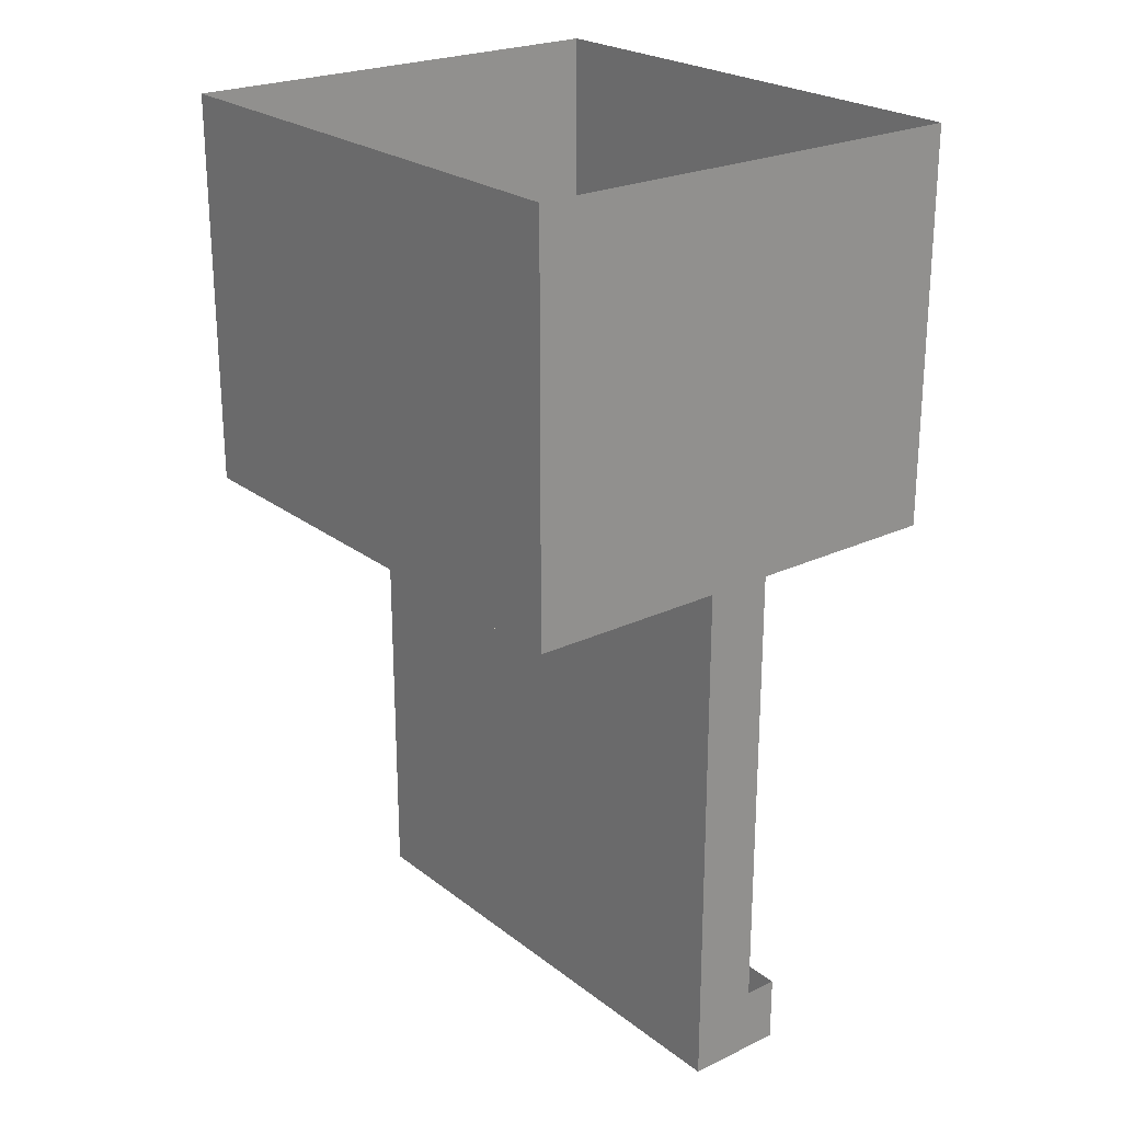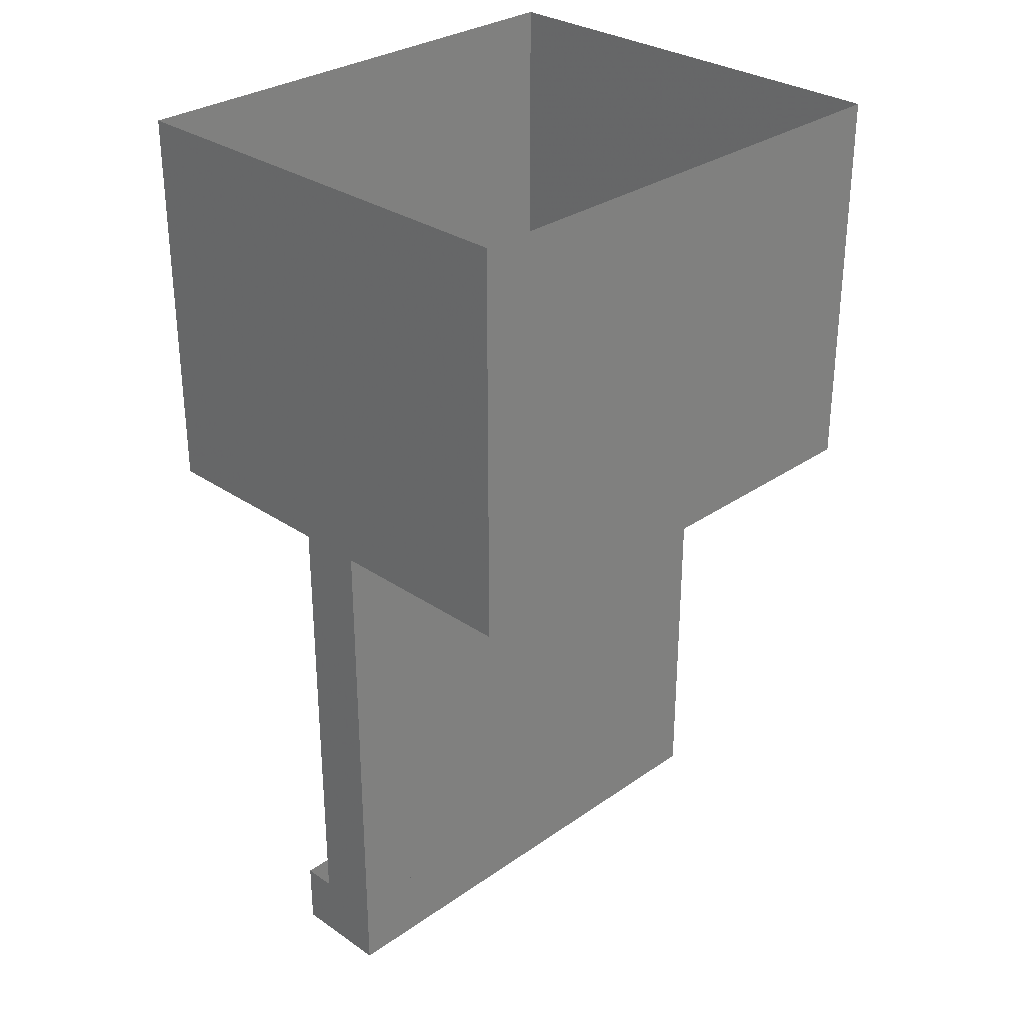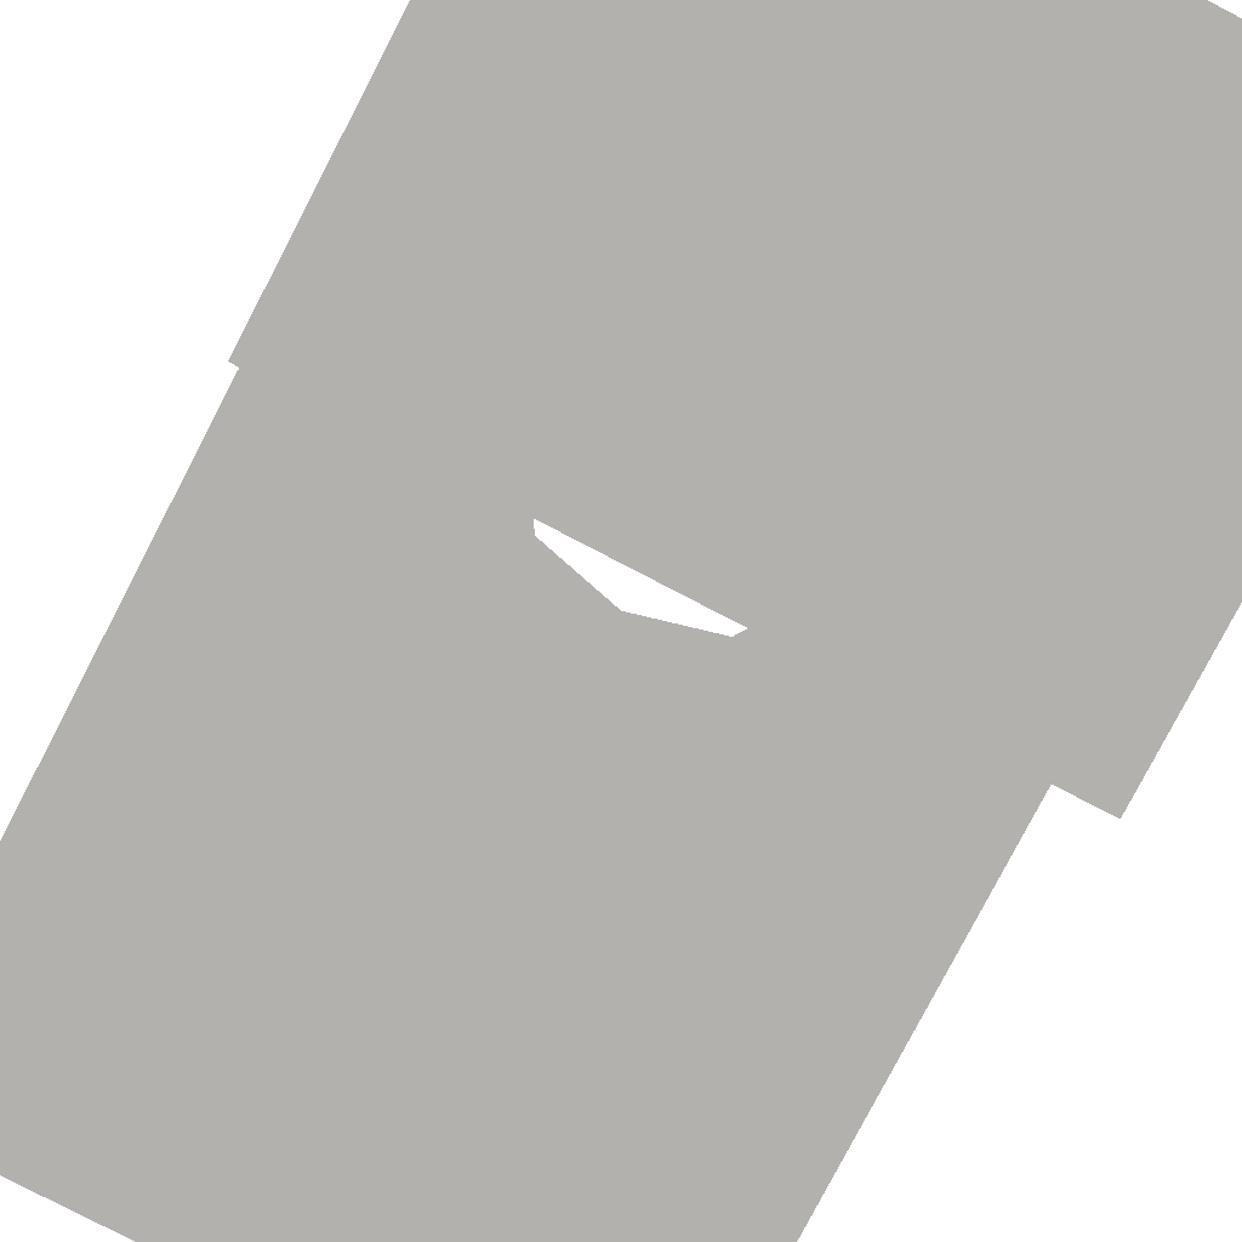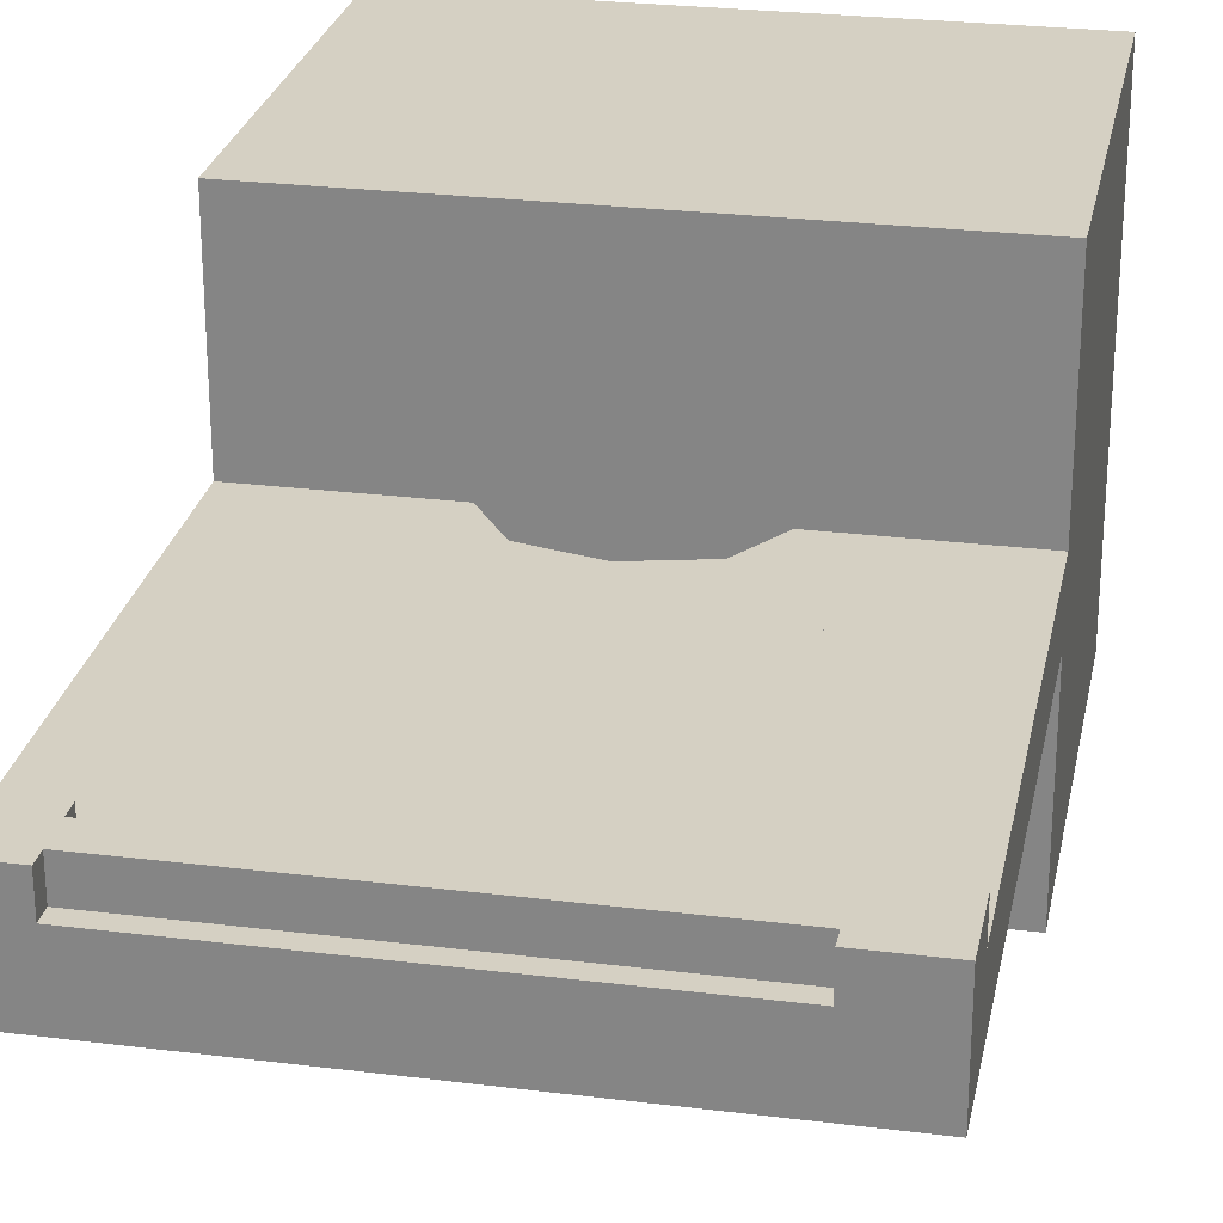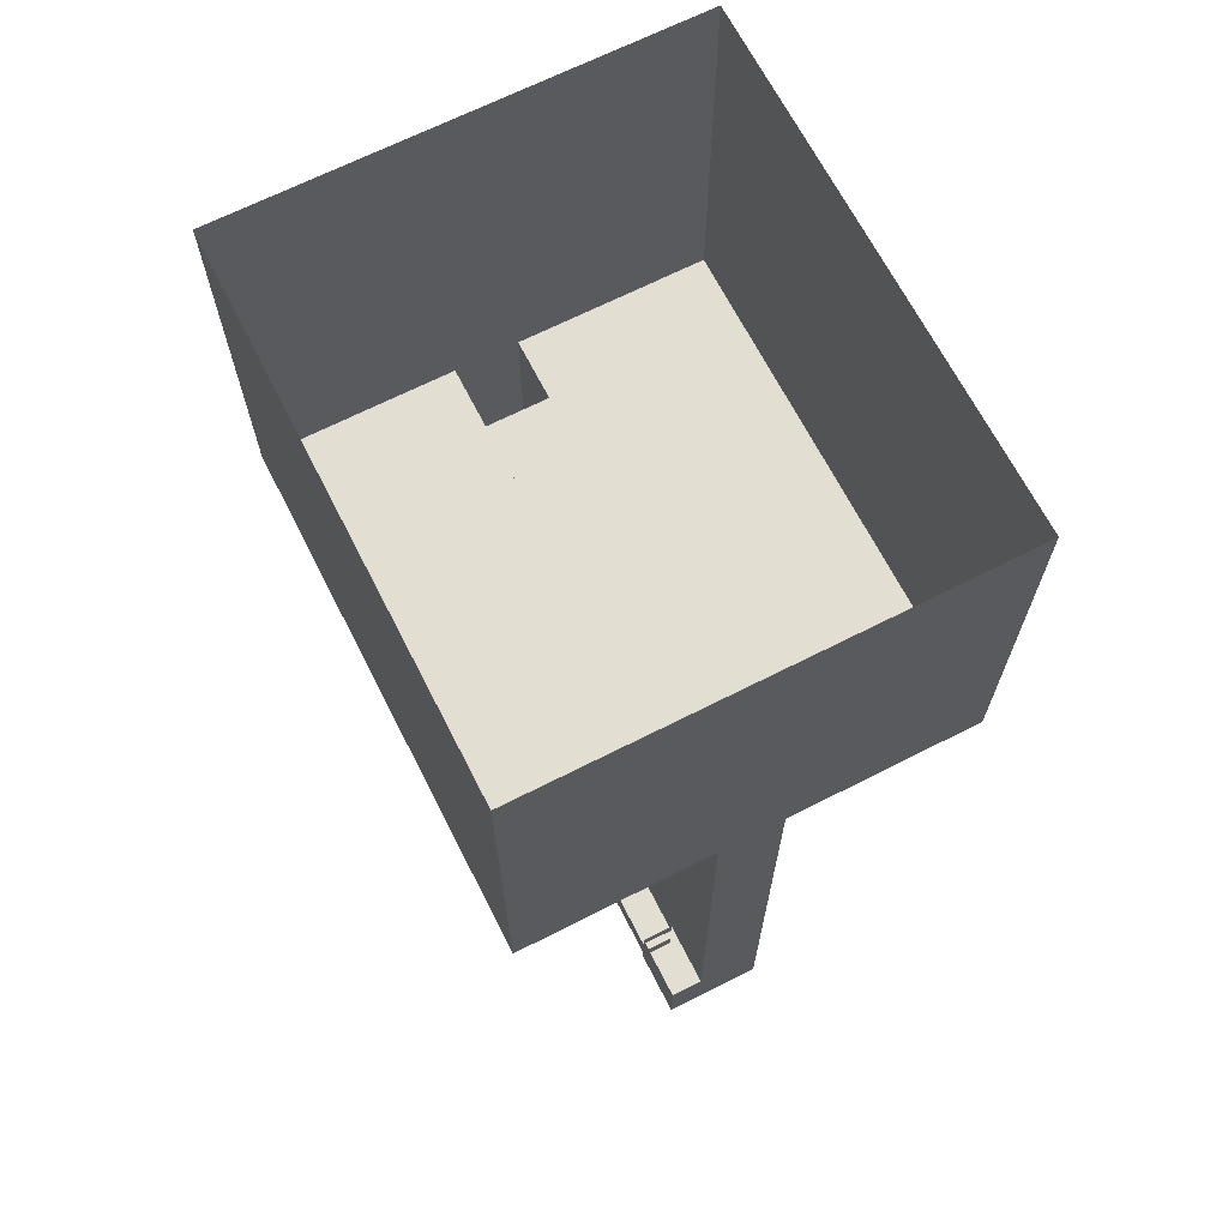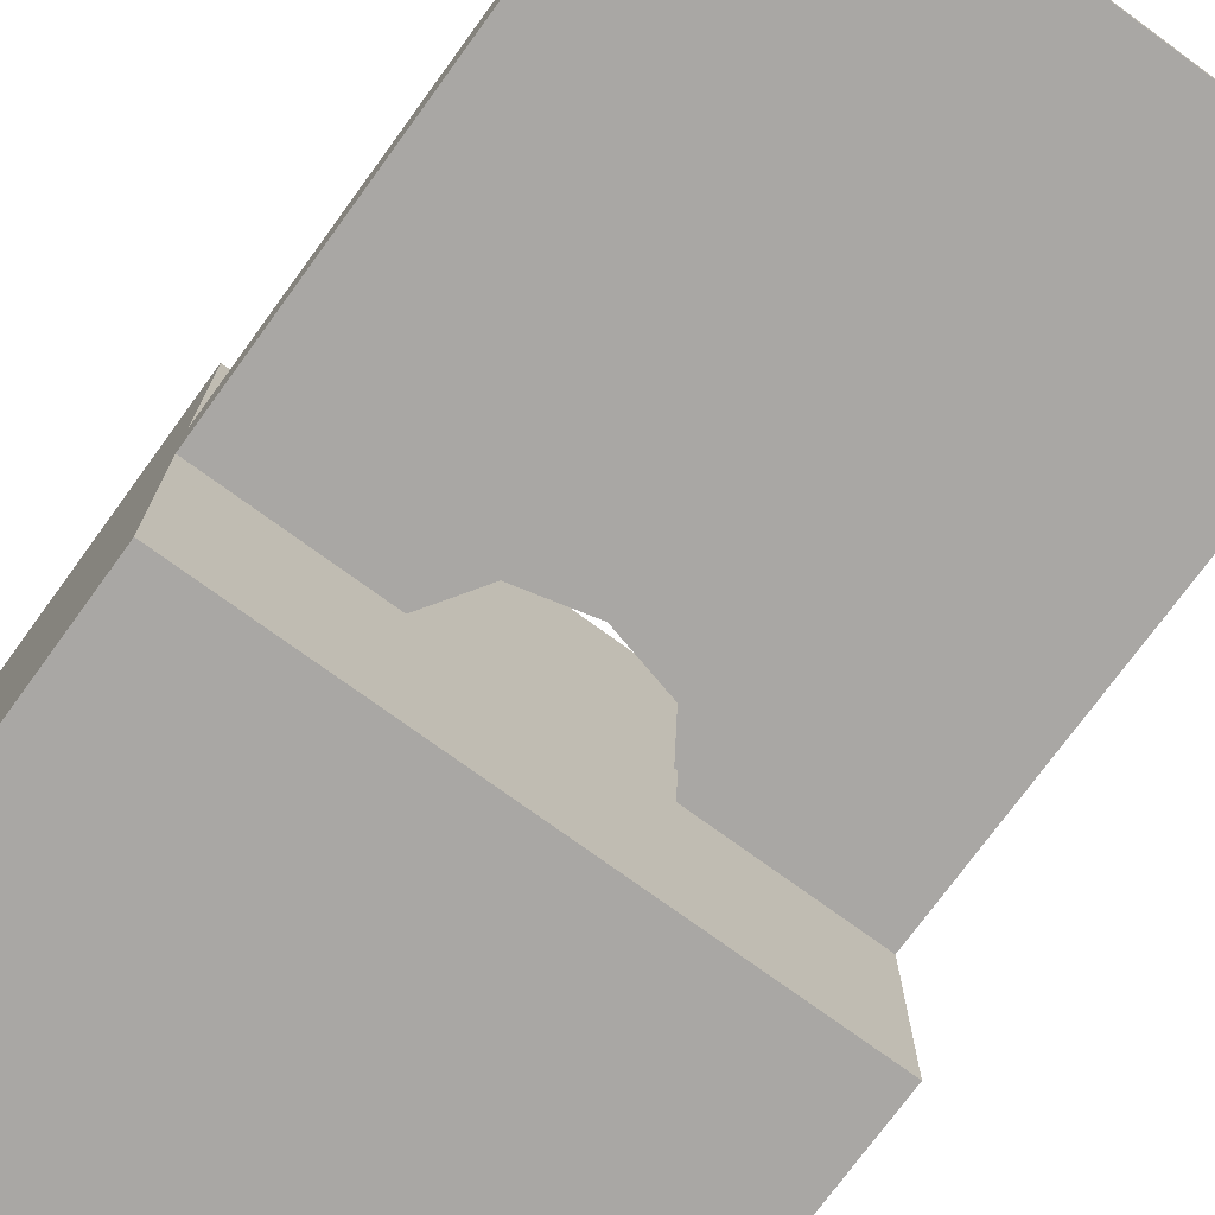
<metadata>
{"format":"obj","ext":"obj","renderer":"f3d","projection":"perspective","resolution":1024,"background":"white","views":[{"elev":23.7,"azim":-128.4,"up":"+Y"},{"elev":30.1,"azim":134.7,"up":"+Y"},{"elev":-79.3,"azim":152.5,"up":"+Z"},{"elev":26.2,"azim":11.1,"up":"+Z"},{"elev":67.5,"azim":63.0,"up":"+Y"},{"elev":-74.7,"azim":-36.1,"up":"+Z"}]}
</metadata>
<code>
o object/closed_bank_booth/2
v -48 -212 16
v -48 -220 16
v 48 -220 16
v 48 -212 16
v 64 -224 16
v 64 -208 16
v 48 -208 16
v 48 -208 8
v 48 -212 8
v -48 -212 8
v -48 -208 8
v -48 -208 16
v -64 -208 16
v -64 -224 16
v -48 -224 16
v -48 -224 8
v -48 -220 8
v 48 -220 8
v 48 -224 16
v 64 -224 8
v 64 -208 8
v 64 -224 -8
v 64 -96 -8
v 64 -96 8
v 48 -128 8
v -48 -128 8
v -64 -96 8
v -64 -208 8
v -64 -224 -8
v -64 -224 8
v -48 -128 -8
v 48 -128 -8
v 48 -208 -8
v -48 -208 -8
v -64 -96 -8
v -48 -96 -8
v -24 -96 -8
v -16 -108 -8
v 0 -112 -8
v -16 -108 8
v -24 -96 8
v -48 -96 8
v -64 -96 56
v -64 0 56
v -64 0 -56
v 0 -112 8
v 16 -108 8
v 24 -96 8
v 48 -96 8
v 64 -96 56
v 48 -96 40
v -48 -96 40
v 48 -96 -40
v -48 -96 -40
v -64 -96 -56
v 64 -96 -56
v 48 -96 -8
v 24 -96 -8
v 16 -108 -8
v 64 0 -56
v 64 0 56
v 48 -16 56
v 48 -80 56
v -48 -80 56
v -48 -16 56
v 48 -16 -56
v 48 -80 -56
v -48 -80 -56
v -48 -16 -56
v 48 -224 8
f 1 2 3
f 1 3 4
f 4 3 5
f 4 5 6
f 4 6 7
f 4 7 8
f 4 8 9
f 9 8 10
f 10 8 11
f 10 11 12
f 10 12 1
f 1 12 13
f 1 13 2
f 2 13 14
f 2 14 15
f 2 15 16
f 2 16 17
f 2 17 18
f 2 18 3
f 3 18 19
f 3 19 5
f 5 19 20
f 5 20 6
f 6 20 21
f 21 20 22
f 21 22 23
f 21 23 24
f 21 24 8
f 8 24 25
f 8 25 11
f 11 25 26
f 11 26 27
f 11 27 28
f 28 27 29
f 28 29 30
f 28 30 14
f 28 14 13
f 31 32 33
f 31 33 34
f 31 34 29
f 31 29 35
f 31 35 36
f 31 36 37
f 31 37 38
f 31 38 39
f 31 39 32
f 31 32 26
f 31 26 11
f 31 11 34
f 26 40 41
f 26 41 42
f 26 42 27
f 27 42 43
f 27 43 44
f 27 44 45
f 27 45 35
f 27 35 29
f 26 46 40
f 46 26 25
f 46 25 47
f 47 25 48
f 48 25 49
f 49 25 24
f 49 24 50
f 49 50 51
f 51 50 43
f 51 43 52
f 51 52 53
f 53 52 54
f 53 54 55
f 53 55 56
f 53 56 23
f 53 23 57
f 57 23 32
f 57 32 58
f 58 32 59
f 59 32 39
f 26 32 25
f 25 32 33
f 25 33 8
f 23 60 61
f 23 61 24
f 24 61 50
f 50 61 62
f 50 62 63
f 50 63 64
f 50 64 43
f 43 64 65
f 43 65 44
f 44 65 61
f 61 65 62
f 62 65 63
f 63 65 64
f 66 67 68
f 66 68 69
f 66 69 45
f 66 45 60
f 66 60 56
f 66 56 67
f 67 56 55
f 67 55 68
f 68 55 69
f 69 55 45
f 45 55 35
f 35 55 54
f 35 54 36
f 42 52 43
f 23 56 60
f 19 70 20
f 20 70 22
f 22 70 29
f 22 29 34
f 22 34 33
f 22 33 32
f 22 32 23
f 19 18 70
f 70 18 16
f 70 16 29
f 29 16 30
f 30 16 14
f 14 16 15
f 16 18 17

</code>
